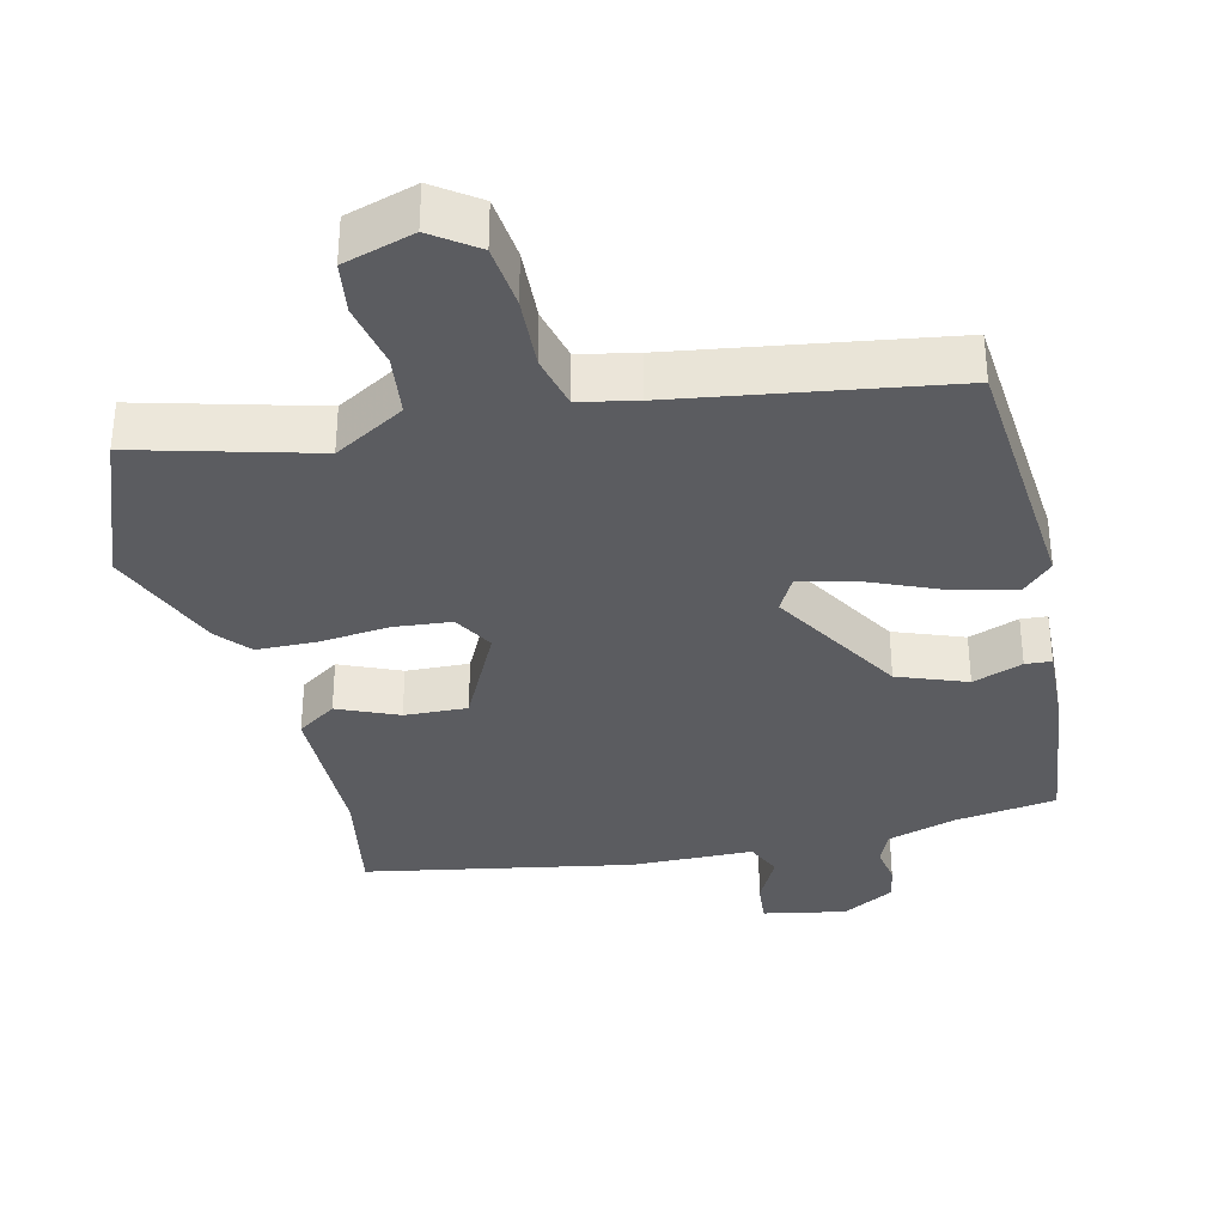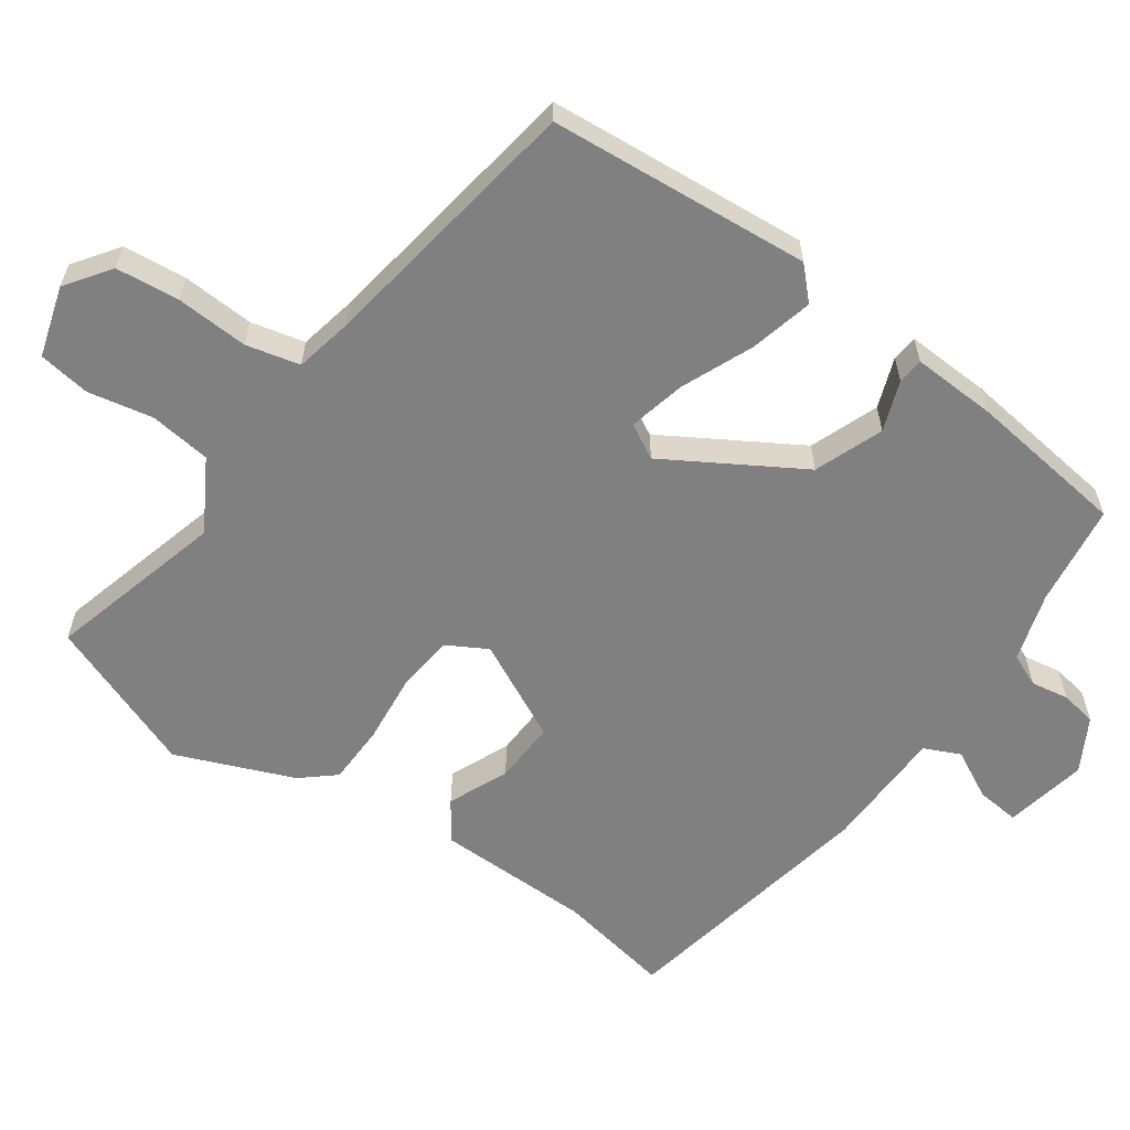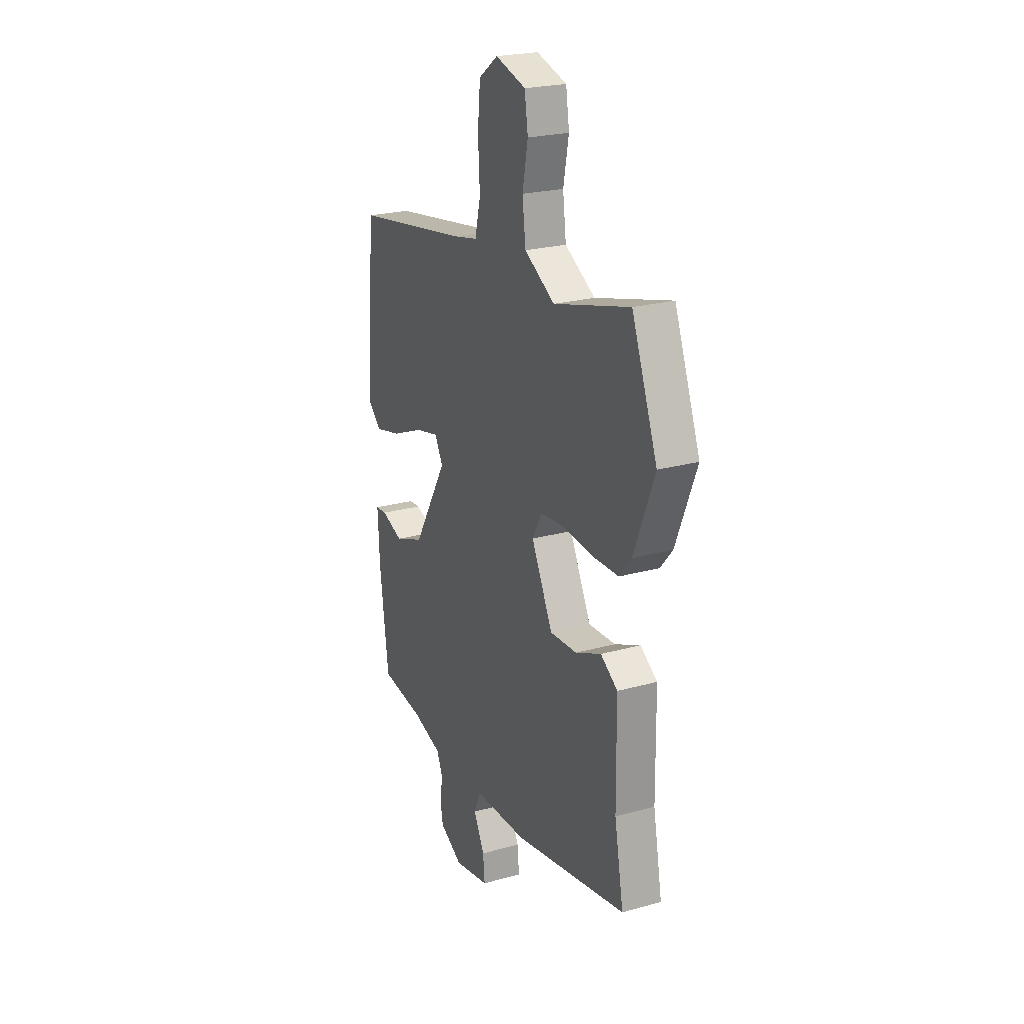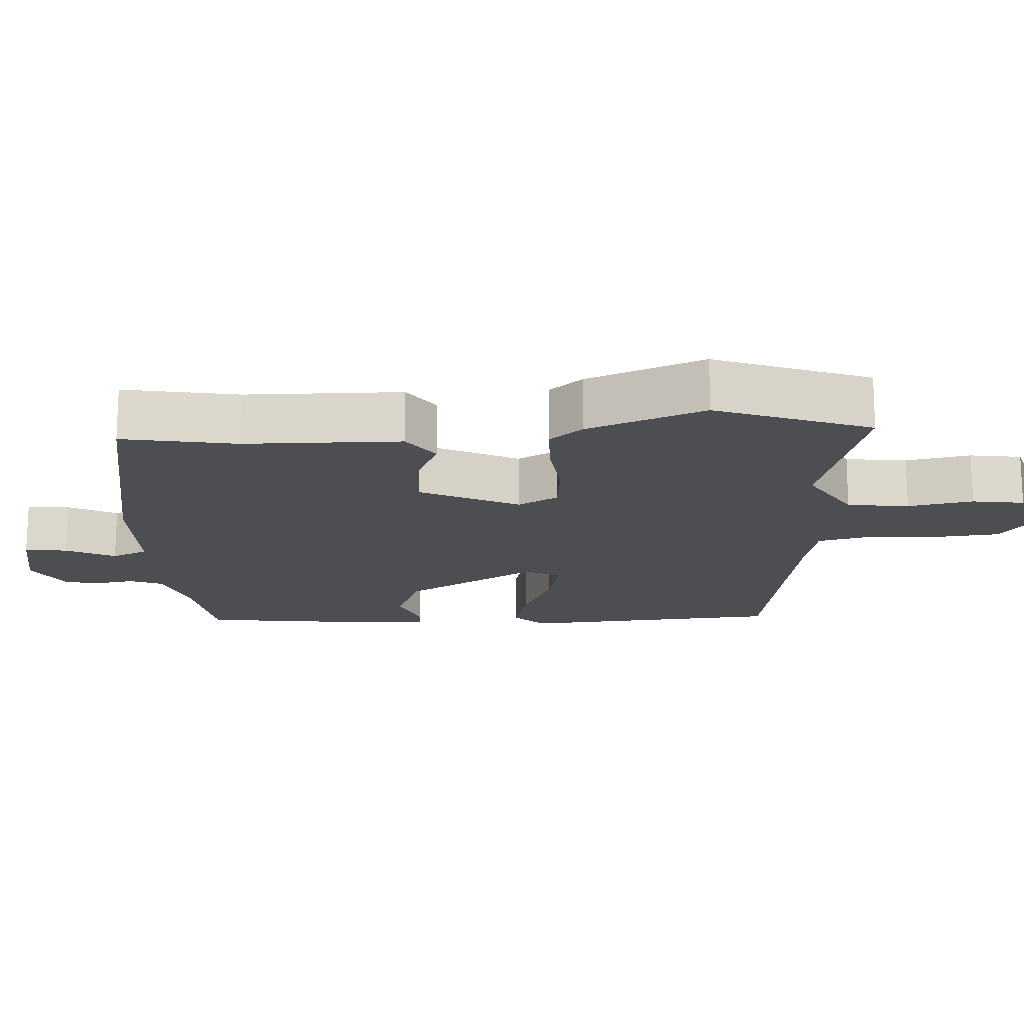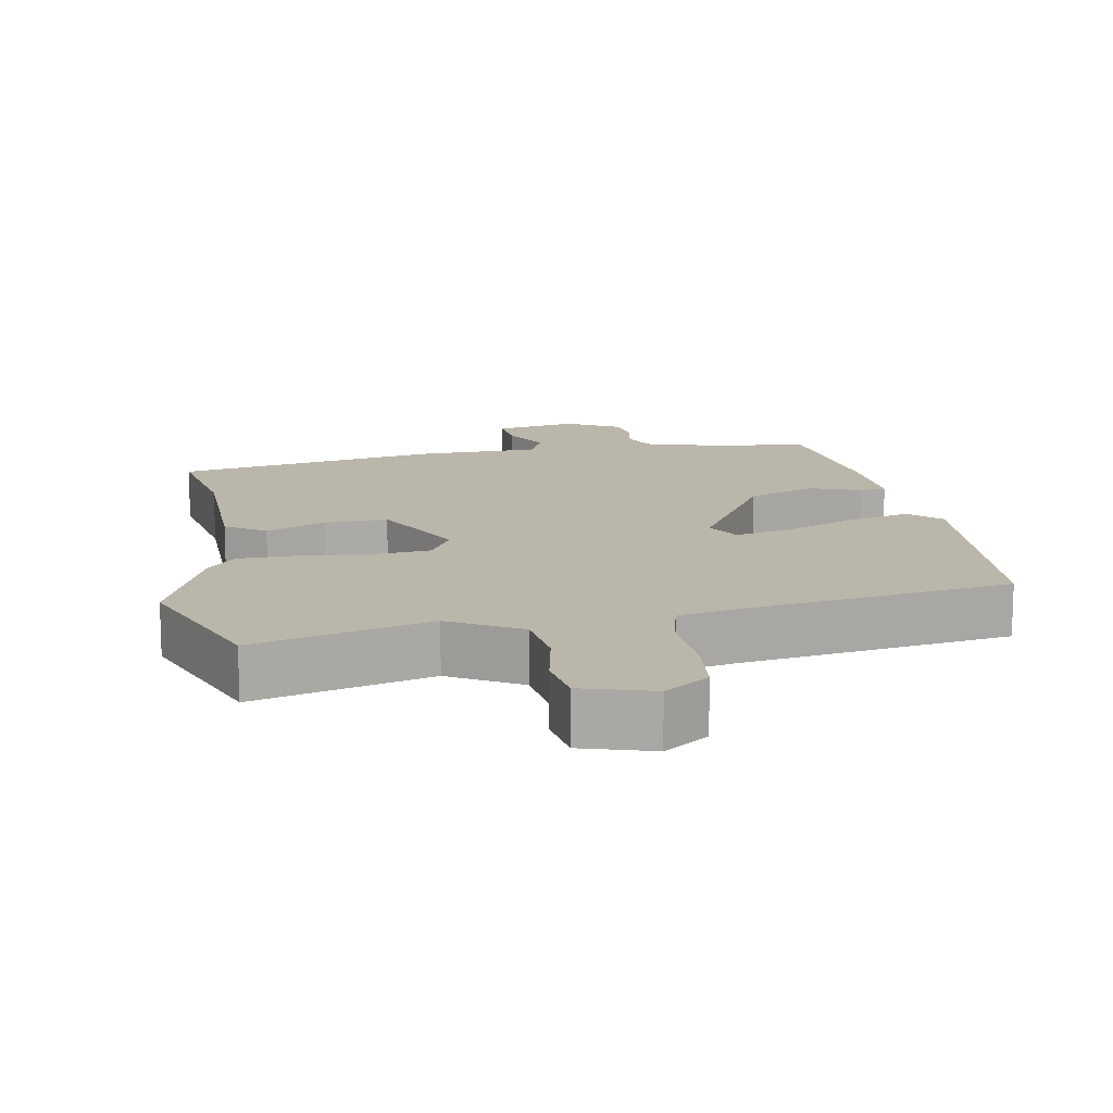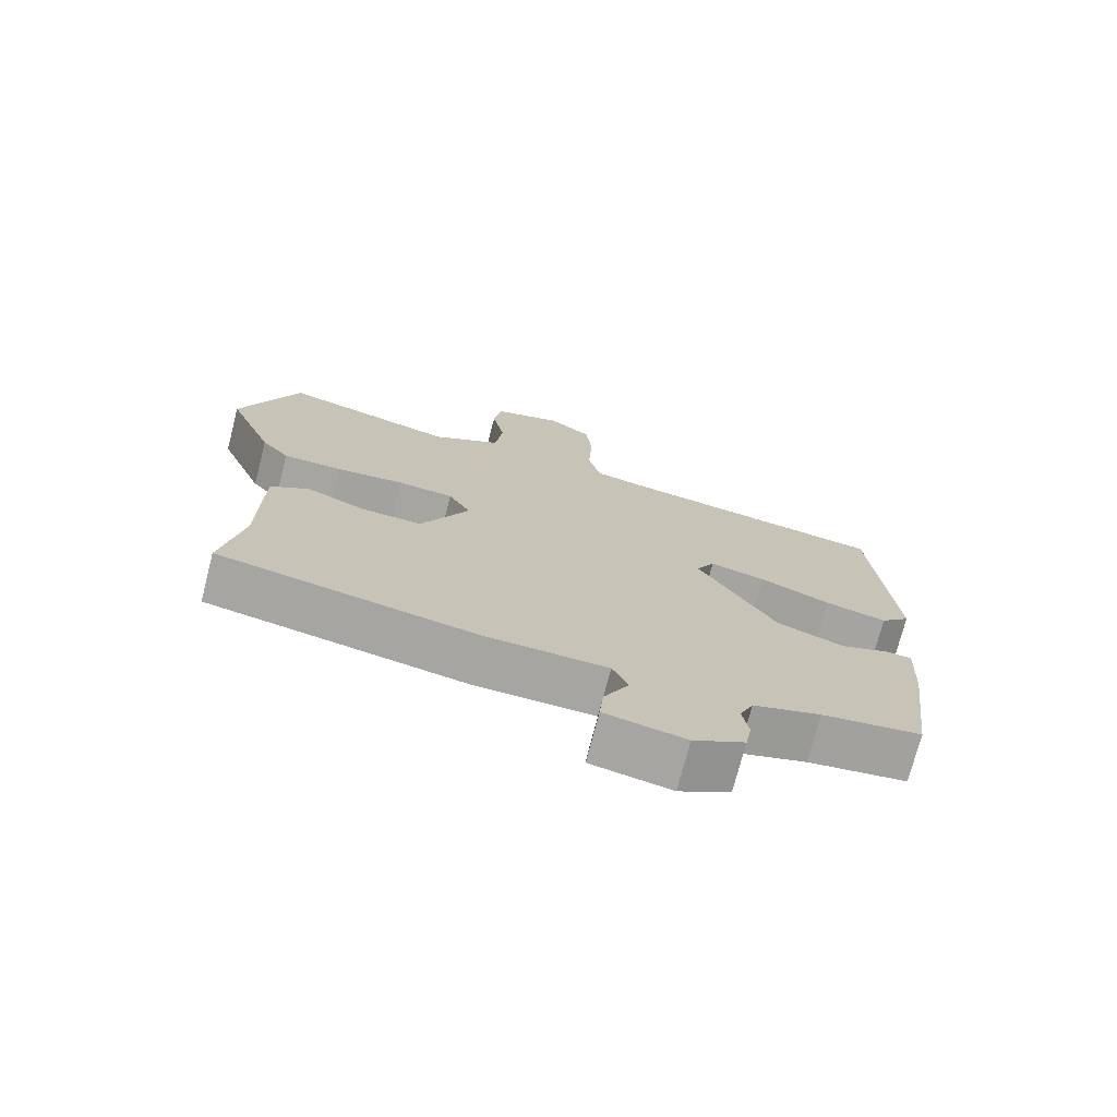
<metadata>
{"format":"obj","ext":"obj","renderer":"f3d","projection":"perspective","resolution":1024,"background":"white","views":[{"elev":-34.7,"azim":13.7,"up":"+Y"},{"elev":-60.1,"azim":54.9,"up":"+Y"},{"elev":23.3,"azim":-115.3,"up":"+Z"},{"elev":-16.7,"azim":-86.6,"up":"+Y"},{"elev":13.8,"azim":-10.2,"up":"+Y"},{"elev":-73.6,"azim":-14.4,"up":"+Z"}]}
</metadata>
<code>
v -0.567 0.07 0.326
v -0.483 0.07 0.544
v -0.233 0.07 0.476
v -0.133 0.07 0.534
v -0.122 0.07 0.621
v -0.14 0.07 0.713
v -0.129 0.07 0.786
v -0.029 0.07 0.816
v 0.034 0.07 0.771
v 0.043 0.07 0.681
v 0.037 0.07 0.579
v 0.055 0.07 0.503
v 0.136 0.07 0.486
v 0.518 0.07 0.426
v 0.547 0.07 0.056
v 0.504 0.07 0.014
v 0.415 0.07 0.036
v 0.314 0.07 0.079
v 0.233 0.07 0.098
v 0.206 0.07 0.049
v 0.318 0.07 -0.14
v 0.415 0.07 -0.177
v 0.486 0.07 -0.151
v 0.523 0.07 -0.154
v 0.517 0.07 -0.274
v 0.488 0.07 -0.499
v 0.344 0.07 -0.519
v 0.246 0.07 -0.549
v 0.226 0.07 -0.595
v 0.235 0.07 -0.649
v 0.226 0.07 -0.7
v 0.151 0.07 -0.742
v 0.034 0.07 -0.719
v 0.04 0.07 -0.658
v 0.076 0.07 -0.589
v 0.053 0.07 -0.538
v -0.121 0.07 -0.534
v -0.496 0.07 -0.463
v -0.466 0.07 -0.302
v -0.463 0.07 -0.08
v -0.407 0.07 -0.042
v -0.322 0.07 -0.079
v -0.233 0.07 -0.083
v -0.163 0.07 0.056
v -0.195 0.07 0.113
v -0.276 0.07 0.121
v -0.375 0.07 0.111
v -0.46 0.07 0.113
v -0.5 0.07 0.16
v -0.567 0 0.326
v -0.483 0 0.544
v -0.233 0 0.476
v -0.133 0 0.534
v -0.122 0 0.621
v -0.14 0 0.713
v -0.129 0 0.786
v -0.029 0 0.816
v 0.034 0 0.771
v 0.043 0 0.681
v 0.037 0 0.579
v 0.055 0 0.503
v 0.136 0 0.486
v 0.518 0 0.426
v 0.547 0 0.056
v 0.504 0 0.014
v 0.415 0 0.036
v 0.314 0 0.079
v 0.233 0 0.098
v 0.206 0 0.049
v 0.318 0 -0.14
v 0.415 0 -0.177
v 0.486 0 -0.151
v 0.523 0 -0.154
v 0.517 0 -0.274
v 0.488 0 -0.499
v 0.344 0 -0.519
v 0.246 0 -0.549
v 0.226 0 -0.595
v 0.235 0 -0.649
v 0.226 0 -0.7
v 0.151 0 -0.742
v 0.034 0 -0.719
v 0.04 0 -0.658
v 0.076 0 -0.589
v 0.053 0 -0.538
v -0.121 0 -0.534
v -0.496 0 -0.463
v -0.466 0 -0.302
v -0.463 0 -0.08
v -0.407 0 -0.042
v -0.322 0 -0.079
v -0.233 0 -0.083
v -0.163 0 0.056
v -0.195 0 0.113
v -0.276 0 0.121
v -0.375 0 0.111
v -0.46 0 0.113
v -0.5 0 0.16
f 1 2 3
f 49 1 3
f 48 49 3
f 47 48 3
f 46 47 3
f 45 46 3 4
f 44 45 4
f 39 40 41 42
f 39 42 43
f 38 39 43
f 37 38 43
f 36 37 43
f 33 34 35
f 32 33 35
f 31 32 35
f 30 31 35
f 29 30 35
f 28 29 35 36
f 36 43 44
f 28 36 44
f 27 28 44
f 25 26 27
f 24 25 27
f 23 24 27
f 22 23 27
f 16 17 18
f 15 16 18
f 14 15 18
f 13 14 18
f 12 13 18 19
f 9 10 11
f 8 9 11
f 7 8 11
f 6 7 11
f 5 6 11
f 5 11 12
f 12 19 20
f 5 12 20
f 4 5 20
f 21 22 27
f 21 27 44
f 20 21 44
f 4 20 44
f 52 51 50
f 52 50 98
f 52 98 97
f 52 97 96
f 52 96 95
f 53 52 95 94
f 53 94 93
f 91 90 89 88
f 92 91 88
f 92 88 87
f 92 87 86
f 92 86 85
f 84 83 82
f 84 82 81
f 84 81 80
f 84 80 79
f 84 79 78
f 85 84 78 77
f 93 92 85
f 93 85 77
f 93 77 76
f 76 75 74
f 76 74 73
f 76 73 72
f 76 72 71
f 67 66 65
f 67 65 64
f 67 64 63
f 67 63 62
f 68 67 62 61
f 60 59 58
f 60 58 57
f 60 57 56
f 60 56 55
f 60 55 54
f 61 60 54
f 69 68 61
f 69 61 54
f 69 54 53
f 76 71 70
f 93 76 70
f 93 70 69
f 93 69 53
f 1 50 51 2
f 2 51 52 3
f 3 52 53 4
f 4 53 54 5
f 5 54 55 6
f 6 55 56 7
f 7 56 57 8
f 8 57 58 9
f 9 58 59 10
f 10 59 60 11
f 11 60 61 12
f 12 61 62 13
f 13 62 63 14
f 14 63 64 15
f 15 64 65 16
f 16 65 66 17
f 17 66 67 18
f 18 67 68 19
f 19 68 69 20
f 20 69 70 21
f 21 70 71 22
f 22 71 72 23
f 23 72 73 24
f 24 73 74 25
f 25 74 75 26
f 26 75 76 27
f 27 76 77 28
f 28 77 78 29
f 29 78 79 30
f 30 79 80 31
f 31 80 81 32
f 32 81 82 33
f 33 82 83 34
f 34 83 84 35
f 35 84 85 36
f 36 85 86 37
f 37 86 87 38
f 38 87 88 39
f 39 88 89 40
f 40 89 90 41
f 41 90 91 42
f 42 91 92 43
f 43 92 93 44
f 44 93 94 45
f 45 94 95 46
f 46 95 96 47
f 47 96 97 48
f 48 97 98 49
f 49 98 50 1

</code>
